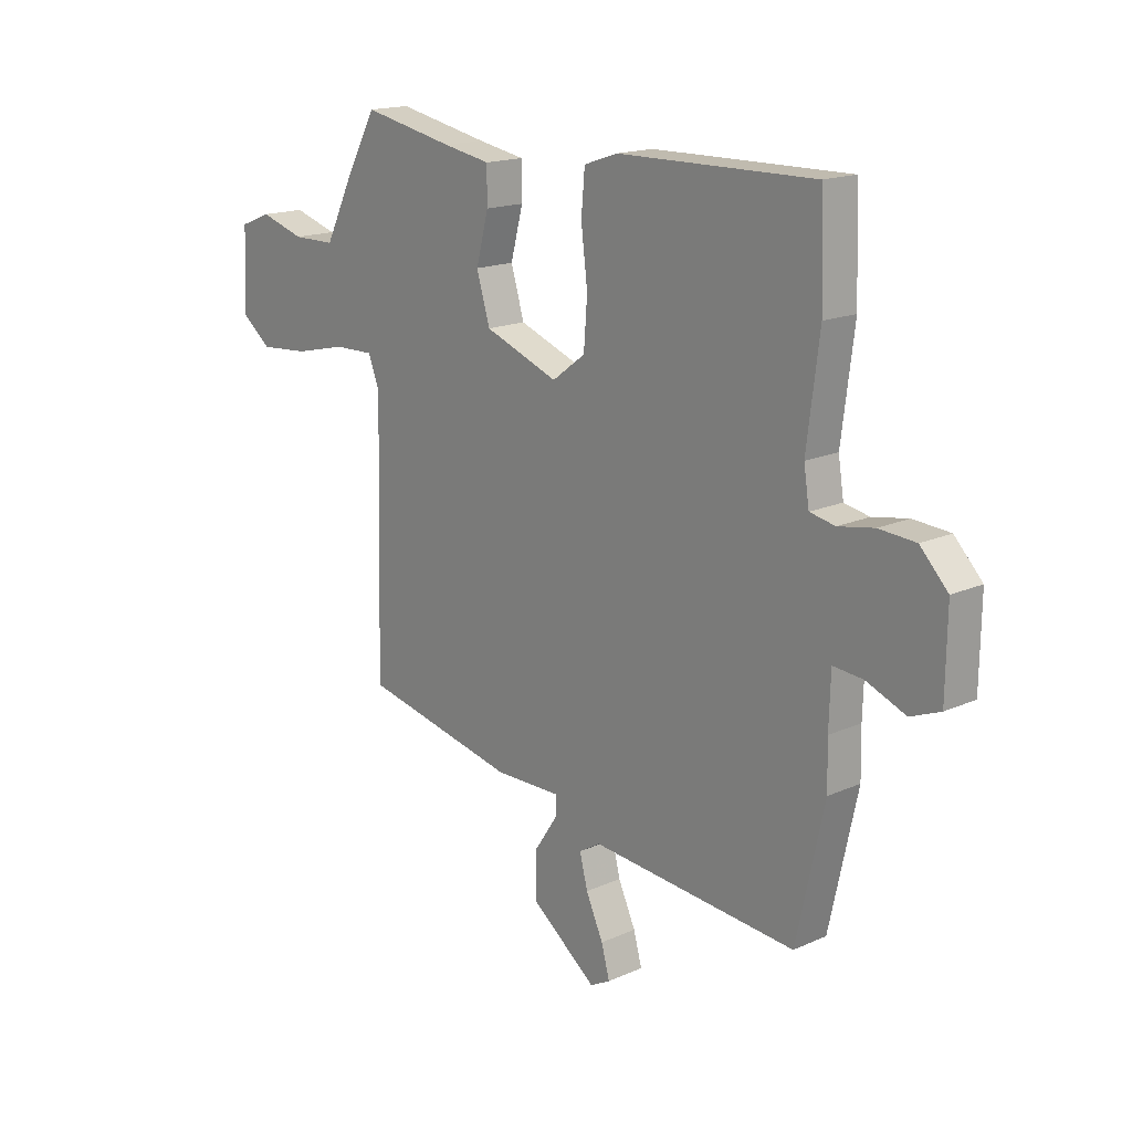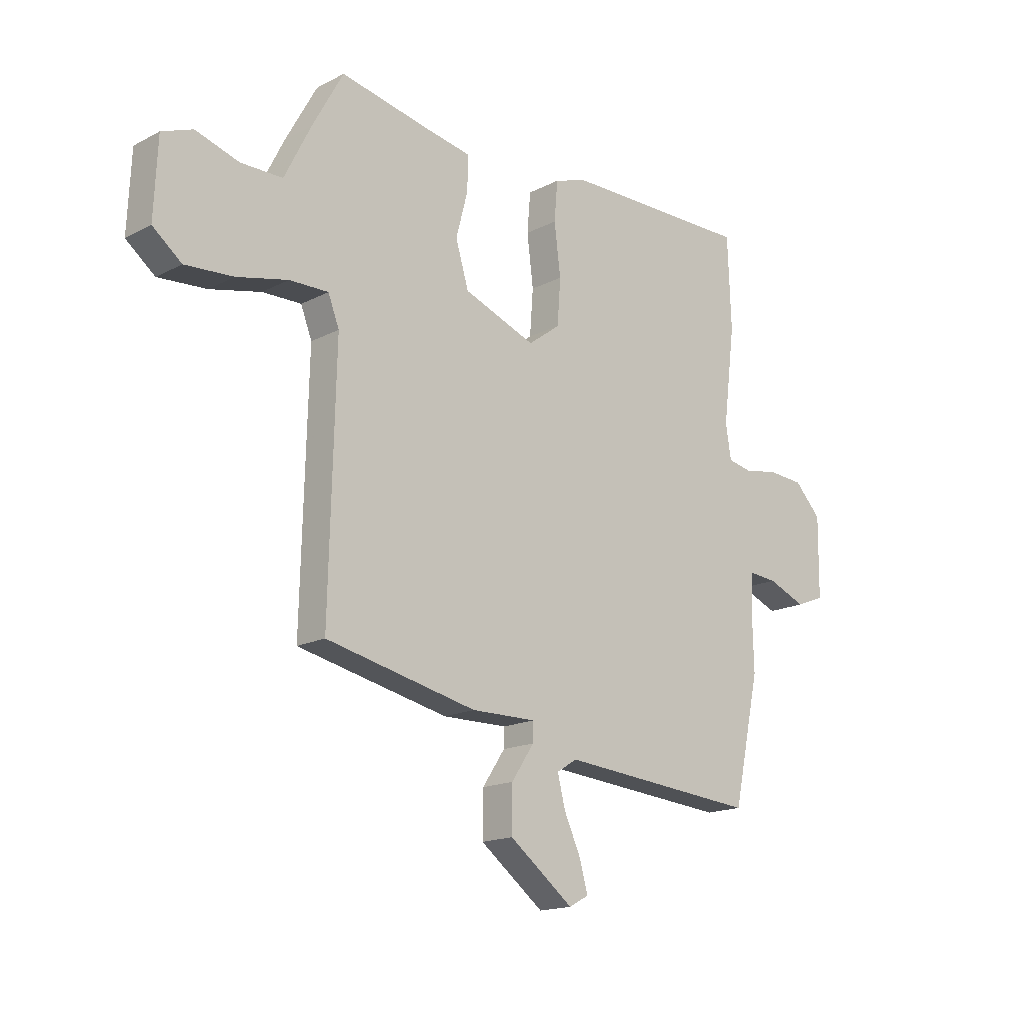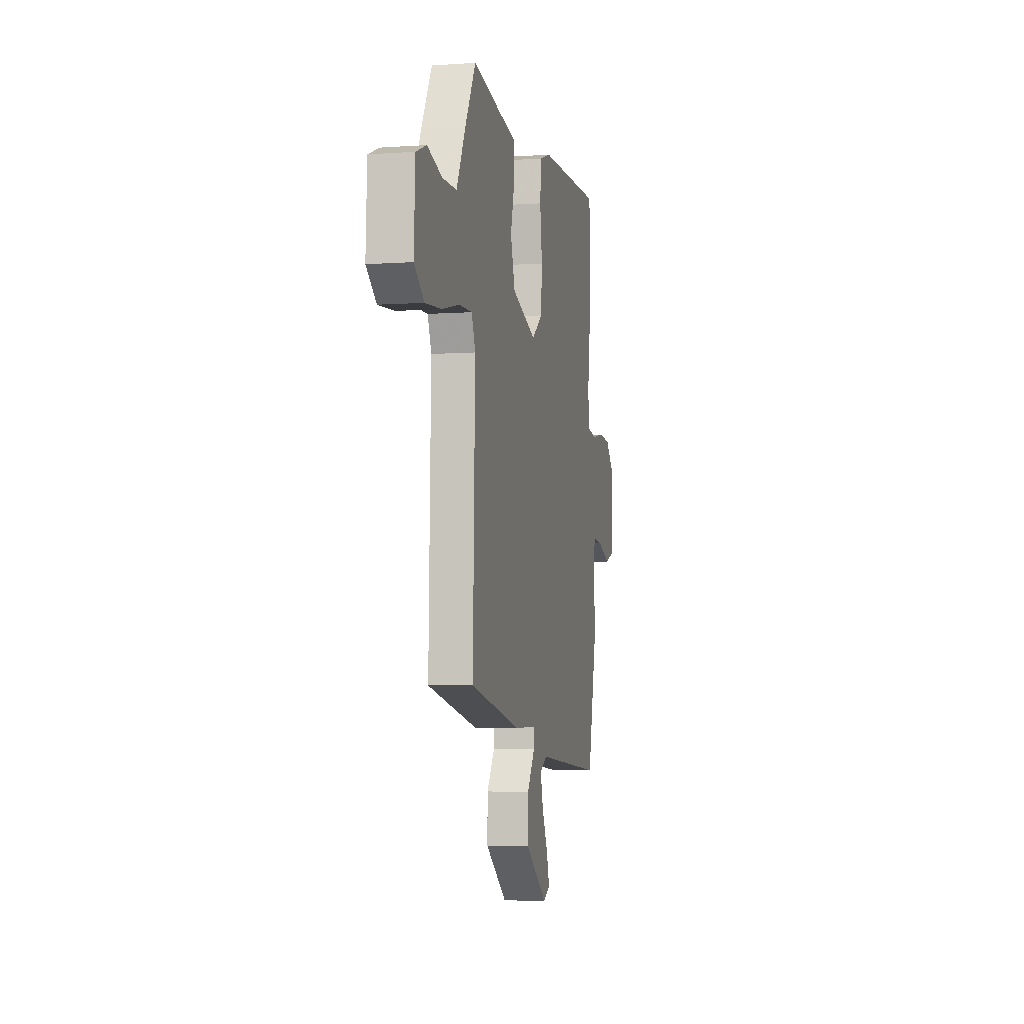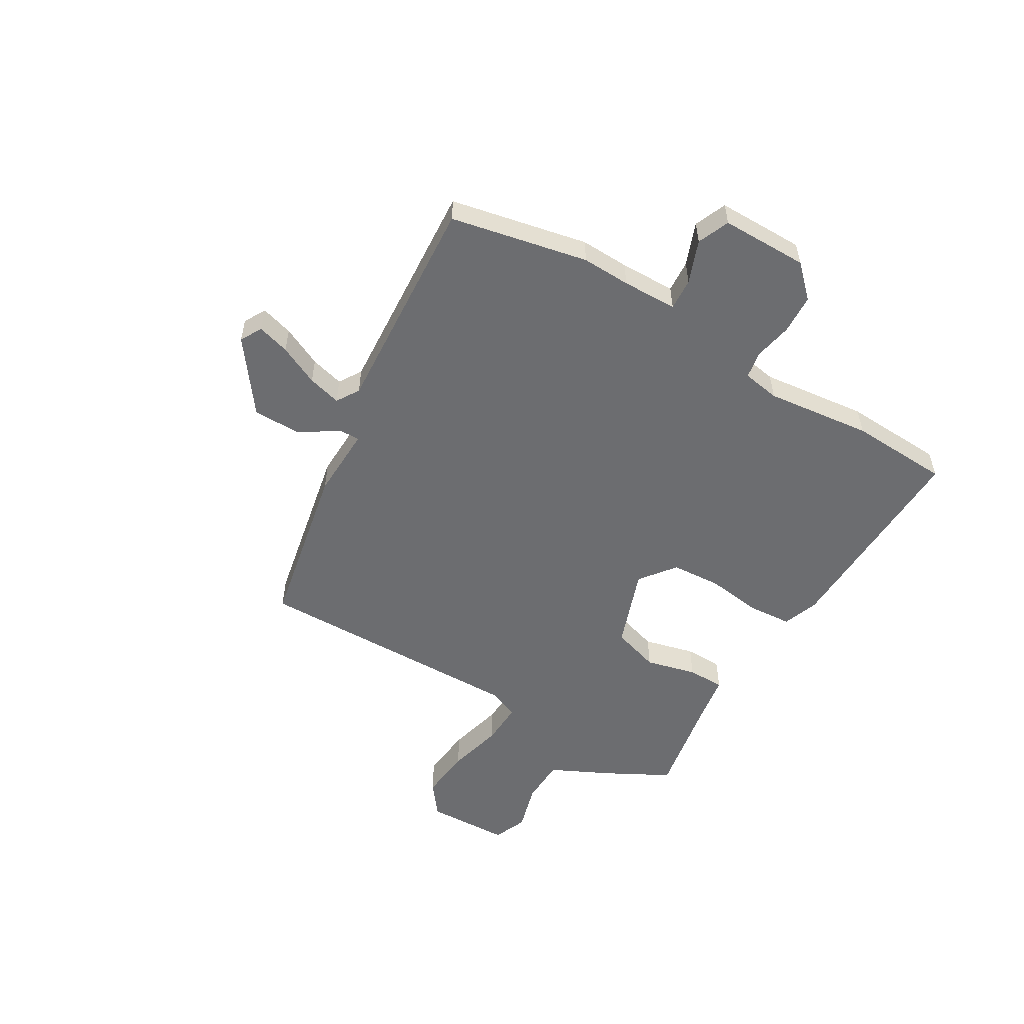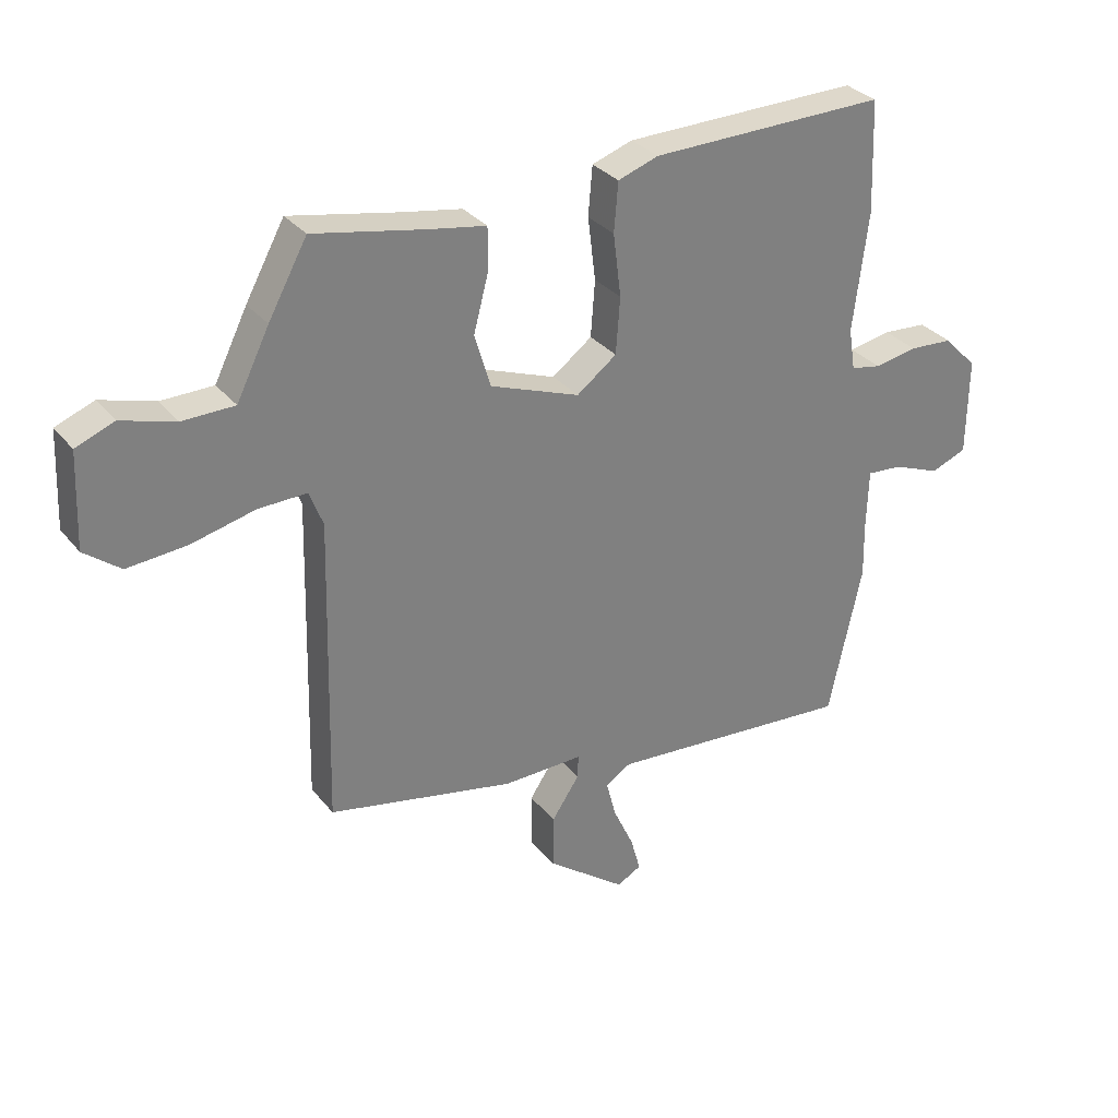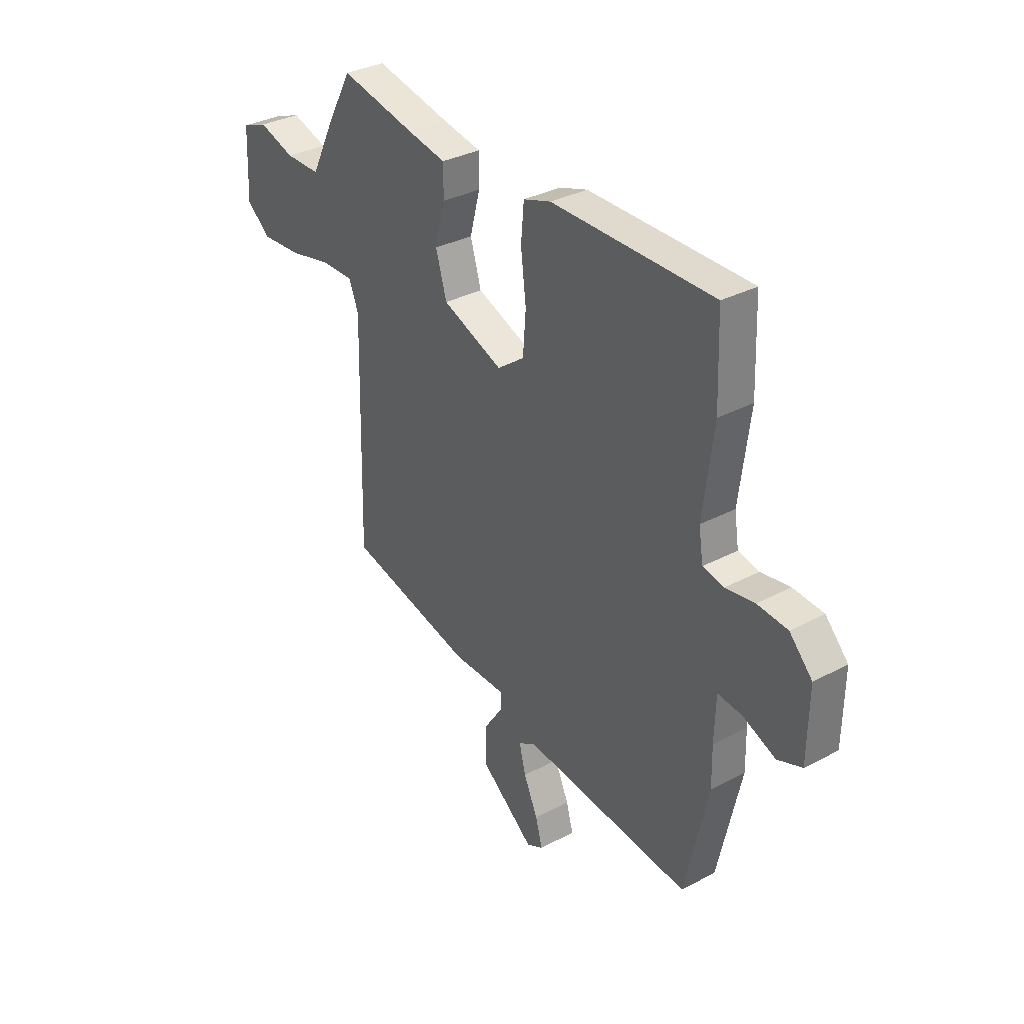
<metadata>
{"format":"obj","ext":"obj","renderer":"f3d","projection":"perspective","resolution":1024,"background":"white","views":[{"elev":16.9,"azim":-131.9,"up":"+Z"},{"elev":-16.7,"azim":136.2,"up":"+Z"},{"elev":-4.9,"azim":102.5,"up":"+Z"},{"elev":-54.0,"azim":-121.4,"up":"+Y"},{"elev":31.3,"azim":148.2,"up":"+Z"},{"elev":33.7,"azim":-125.8,"up":"+Z"}]}
</metadata>
<code>
v -0.485 0.07 -0.569
v -0.541 0.07 -0.313
v -0.539 0.07 -0.222
v -0.542 0.07 -0.119
v -0.602 0.07 -0.124
v -0.682 0.07 -0.156
v -0.742 0.07 -0.132
v -0.744 0.07 0.031
v -0.688 0.07 0.089
v -0.614 0.07 0.094
v -0.542 0.07 0.081
v -0.491 0.07 0.091
v -0.48 0.07 0.161
v -0.505 0.07 0.359
v -0.498 0.07 0.547
v -0.101 0.07 0.541
v -0.033 0.07 0.518
v -0.026 0.07 0.436
v -0.039 0.07 0.331
v -0.032 0.07 0.237
v 0.035 0.07 0.187
v 0.185 0.07 0.243
v 0.212 0.07 0.333
v 0.187 0.07 0.428
v 0.187 0.07 0.498
v 0.283 0.07 0.515
v 0.469 0.07 0.552
v 0.534 0.07 0.434
v 0.589 0.07 0.324
v 0.676 0.07 0.323
v 0.766 0.07 0.35
v 0.83 0.07 0.325
v 0.837 0.07 0.167
v 0.777 0.07 0.12
v 0.677 0.07 0.128
v 0.571 0.07 0.153
v 0.49 0.07 0.155
v 0.467 0.07 0.096
v 0.48 0.07 -0.417
v 0.166 0.07 -0.484
v 0.031 0.07 -0.482
v 0.032 0.07 -0.521
v 0.079 0.07 -0.591
v 0.08 0.07 -0.682
v -0.053 0.07 -0.783
v -0.094 0.07 -0.761
v -0.077 0.07 -0.7
v -0.042 0.07 -0.624
v -0.026 0.07 -0.561
v -0.069 0.07 -0.535
v -0.485 0 -0.569
v -0.541 0 -0.313
v -0.539 0 -0.222
v -0.542 0 -0.119
v -0.602 0 -0.124
v -0.682 0 -0.156
v -0.742 0 -0.132
v -0.744 0 0.031
v -0.688 0 0.089
v -0.614 0 0.094
v -0.542 0 0.081
v -0.491 0 0.091
v -0.48 0 0.161
v -0.505 0 0.359
v -0.498 0 0.547
v -0.101 0 0.541
v -0.033 0 0.518
v -0.026 0 0.436
v -0.039 0 0.331
v -0.032 0 0.237
v 0.035 0 0.187
v 0.185 0 0.243
v 0.212 0 0.333
v 0.187 0 0.428
v 0.187 0 0.498
v 0.283 0 0.515
v 0.469 0 0.552
v 0.534 0 0.434
v 0.589 0 0.324
v 0.676 0 0.323
v 0.766 0 0.35
v 0.83 0 0.325
v 0.837 0 0.167
v 0.777 0 0.12
v 0.677 0 0.128
v 0.571 0 0.153
v 0.49 0 0.155
v 0.467 0 0.096
v 0.48 0 -0.417
v 0.166 0 -0.484
v 0.031 0 -0.482
v 0.032 0 -0.521
v 0.079 0 -0.591
v 0.08 0 -0.682
v -0.053 0 -0.783
v -0.094 0 -0.761
v -0.077 0 -0.7
v -0.042 0 -0.624
v -0.026 0 -0.561
v -0.069 0 -0.535
f 46 47 48
f 45 46 48
f 44 45 48
f 43 44 48
f 42 43 48
f 41 42 48 49
f 38 39 40 41
f 37 38 41
f 37 41 49 50
f 34 35 36
f 33 34 36
f 32 33 36
f 31 32 36
f 30 31 36
f 29 30 36 37
f 29 37 50
f 28 29 50
f 27 28 50
f 26 27 50
f 23 24 25 26
f 22 23 26
f 17 18 19
f 16 17 19
f 15 16 19
f 14 15 19
f 13 14 19
f 12 13 19 20
f 9 10 11
f 8 9 11
f 7 8 11
f 6 7 11
f 5 6 11
f 4 5 11 12
f 12 20 21
f 4 12 21
f 3 4 21
f 3 21 22
f 2 3 22
f 1 2 22
f 50 1 22
f 22 26 50
f 98 97 96
f 98 96 95
f 98 95 94
f 98 94 93
f 98 93 92
f 99 98 92 91
f 91 90 89 88
f 91 88 87
f 100 99 91 87
f 86 85 84
f 86 84 83
f 86 83 82
f 86 82 81
f 86 81 80
f 87 86 80 79
f 100 87 79
f 100 79 78
f 100 78 77
f 100 77 76
f 76 75 74 73
f 76 73 72
f 69 68 67
f 69 67 66
f 69 66 65
f 69 65 64
f 69 64 63
f 70 69 63 62
f 61 60 59
f 61 59 58
f 61 58 57
f 61 57 56
f 61 56 55
f 62 61 55 54
f 71 70 62
f 71 62 54
f 71 54 53
f 72 71 53
f 72 53 52
f 72 52 51
f 72 51 100
f 100 76 72
f 1 51 52 2
f 2 52 53 3
f 3 53 54 4
f 4 54 55 5
f 5 55 56 6
f 6 56 57 7
f 7 57 58 8
f 8 58 59 9
f 9 59 60 10
f 10 60 61 11
f 11 61 62 12
f 12 62 63 13
f 13 63 64 14
f 14 64 65 15
f 15 65 66 16
f 16 66 67 17
f 17 67 68 18
f 18 68 69 19
f 19 69 70 20
f 20 70 71 21
f 21 71 72 22
f 22 72 73 23
f 23 73 74 24
f 24 74 75 25
f 25 75 76 26
f 26 76 77 27
f 27 77 78 28
f 28 78 79 29
f 29 79 80 30
f 30 80 81 31
f 31 81 82 32
f 32 82 83 33
f 33 83 84 34
f 34 84 85 35
f 35 85 86 36
f 36 86 87 37
f 37 87 88 38
f 38 88 89 39
f 39 89 90 40
f 40 90 91 41
f 41 91 92 42
f 42 92 93 43
f 43 93 94 44
f 44 94 95 45
f 45 95 96 46
f 46 96 97 47
f 47 97 98 48
f 48 98 99 49
f 49 99 100 50
f 50 100 51 1

</code>
